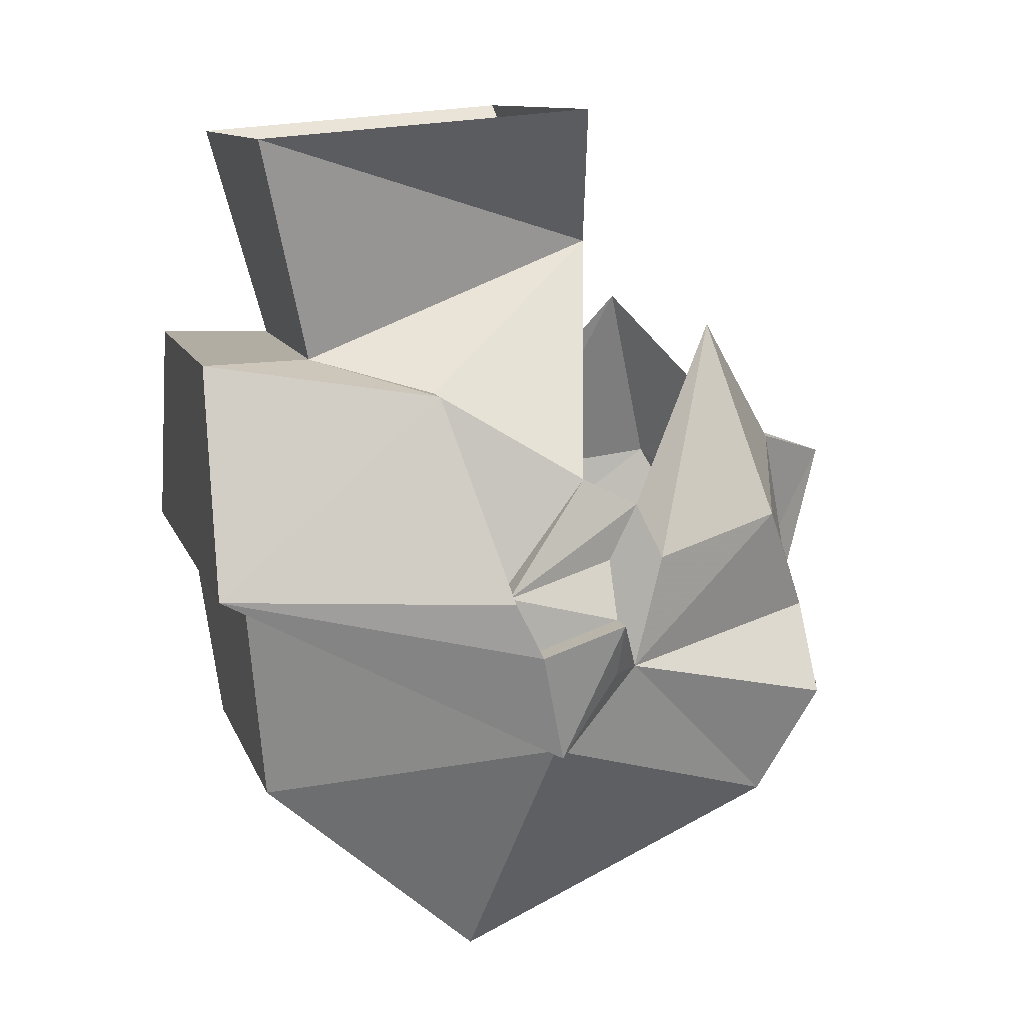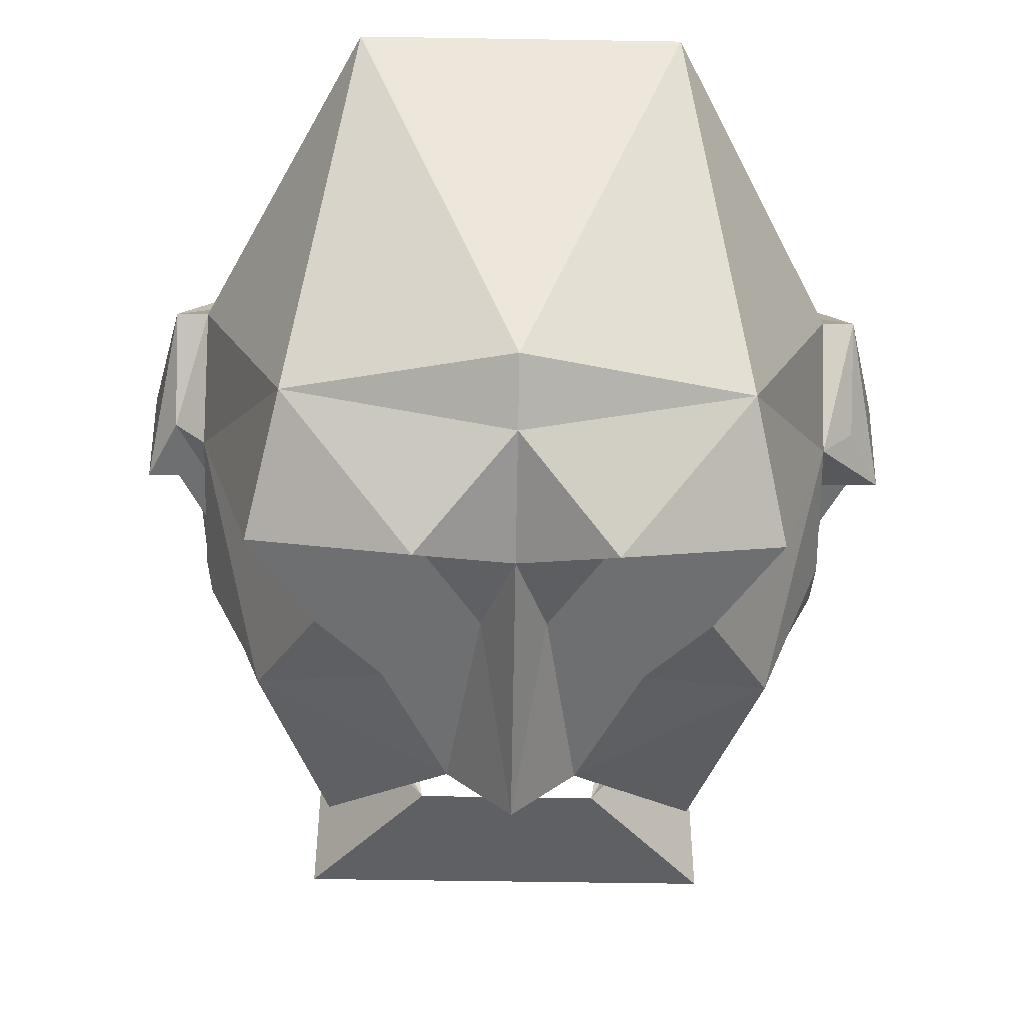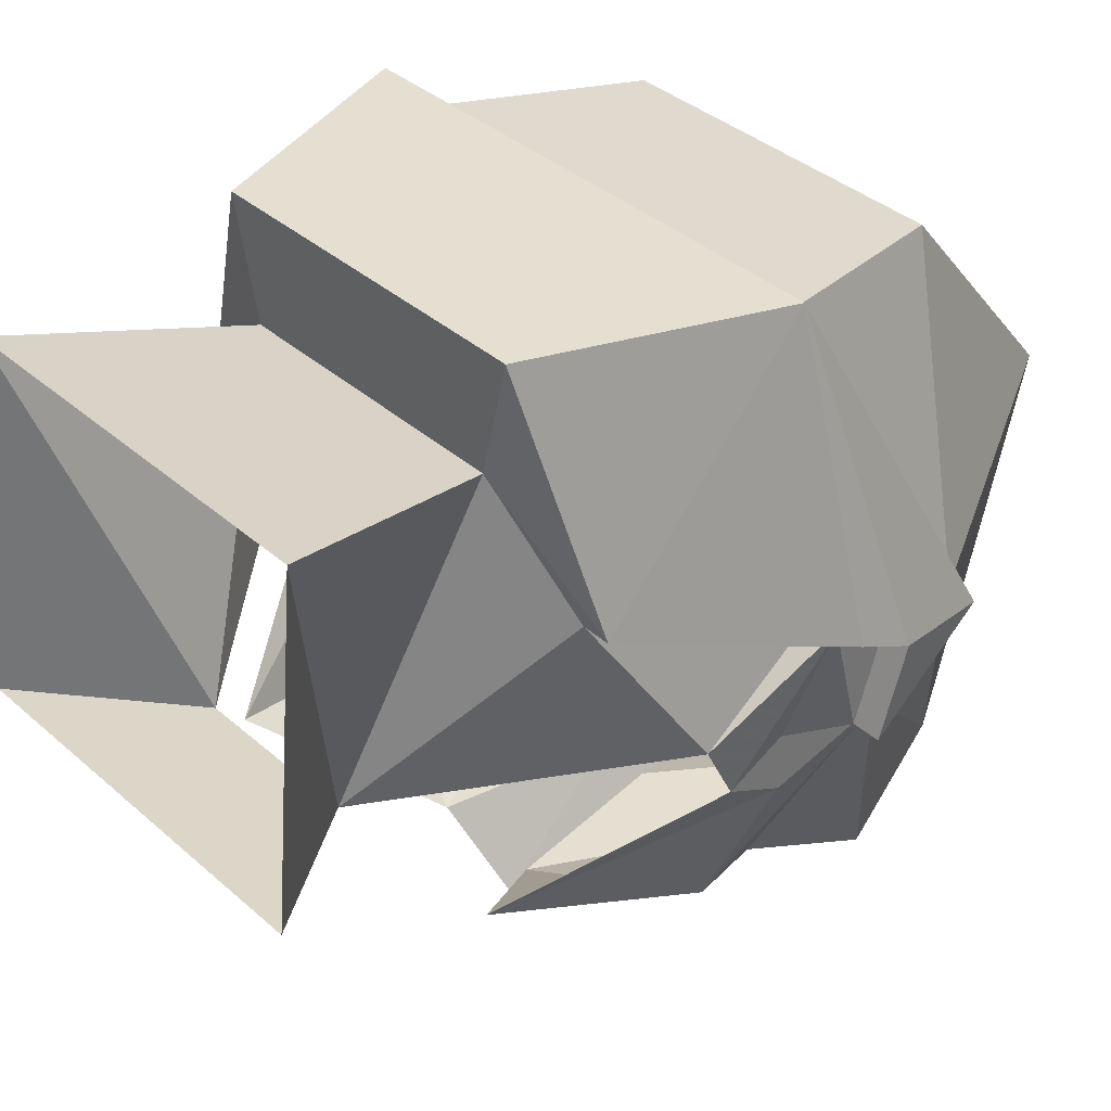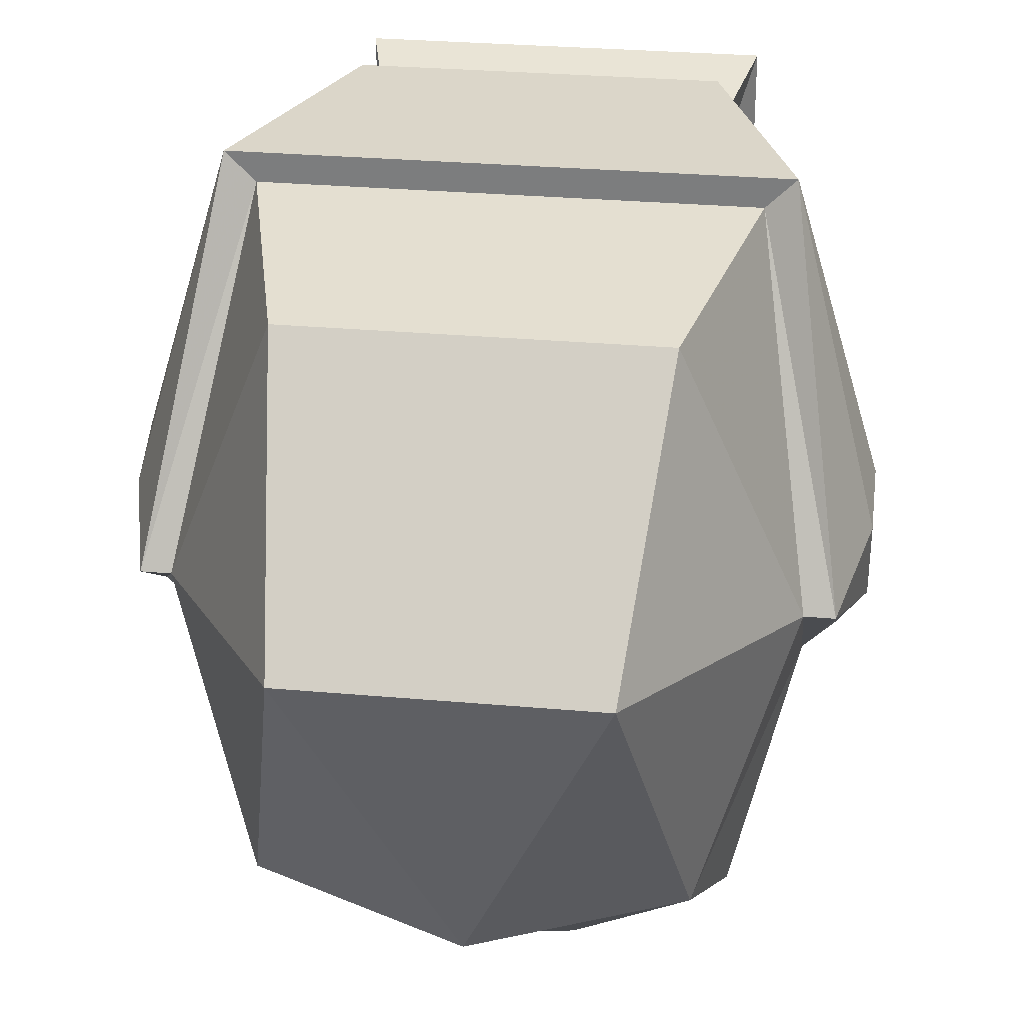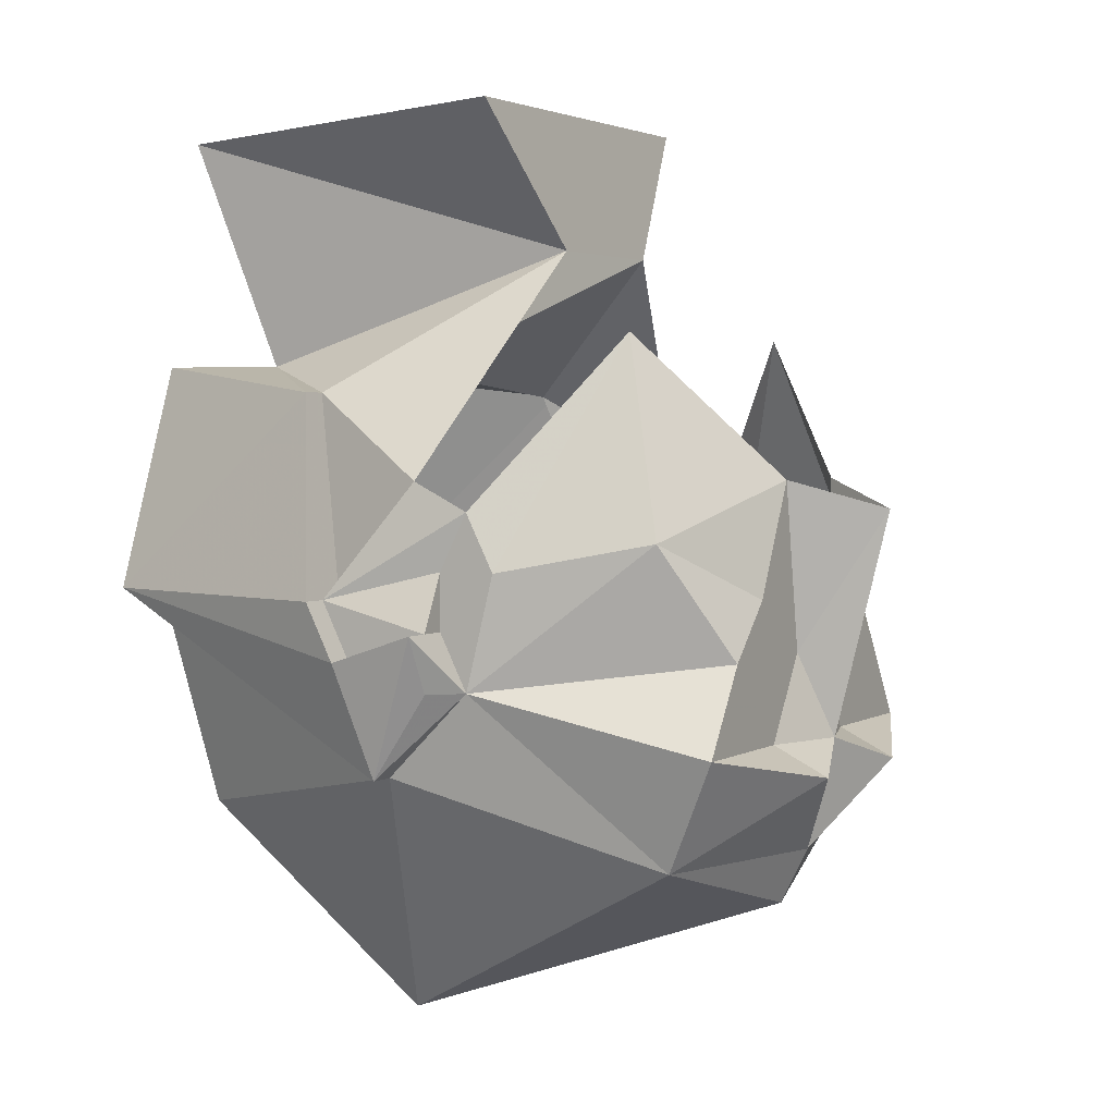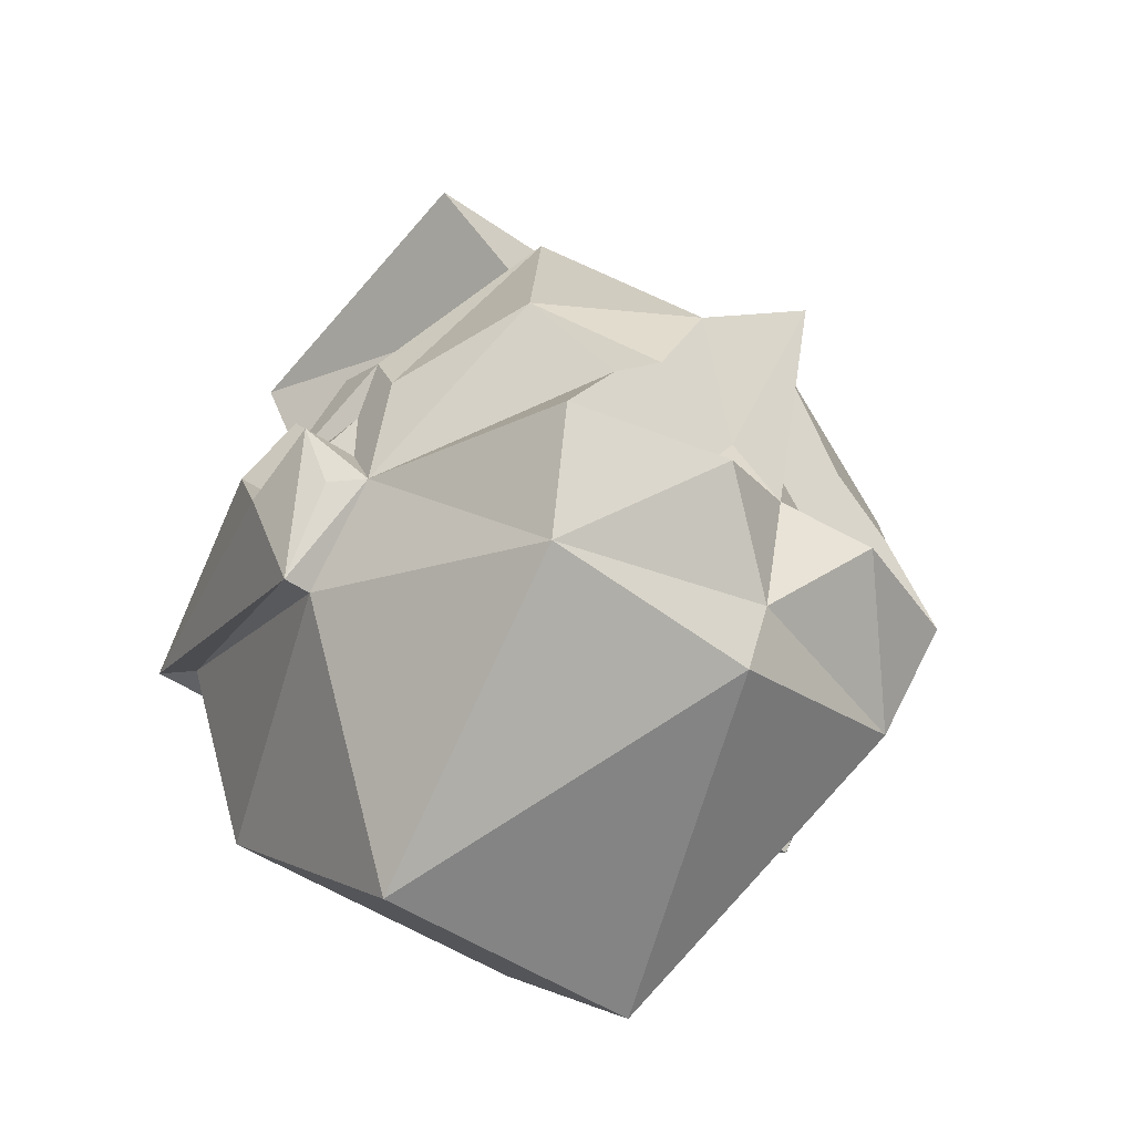
<metadata>
{"format":"obj","ext":"obj","renderer":"f3d","projection":"perspective","resolution":1024,"background":"white","views":[{"elev":10.6,"azim":75.2,"up":"+Y"},{"elev":-54.5,"azim":-1.0,"up":"+Z"},{"elev":36.7,"azim":-131.3,"up":"+Z"},{"elev":29.9,"azim":7.4,"up":"+Z"},{"elev":3.0,"azim":118.5,"up":"+Y"},{"elev":-46.5,"azim":141.3,"up":"+Y"}]}
</metadata>
<code>
v 0.07031 -1.414 0.04688
v -0.07031 -1.414 0.04688
v -0.0625 -1.414 0.03906
v 0.0625 -1.414 0.03906
v 0.08594 -1.461 -0.04688
v 0.09375 -1.43 -0.03906
v 0.09375 -1.414 -0.03125
v 0.07031 -1.359 -0.01562
v 0.04688 -1.352 0.04688
v -0.04688 -1.352 0.04688
v -0.07031 -1.359 -0.01562
v -0.09375 -1.414 -0.03125
v -0.09375 -1.43 -0.03906
v -0.08594 -1.461 -0.04688
v -0.07812 -1.461 -0.04688
v -0.04688 -1.477 0.03125
v 0.04688 -1.477 0.03125
v 0.07812 -1.461 -0.04688
v 0.07812 -1.438 -0.07031
v 0.08594 -1.438 -0.0625
v 0.09375 -1.422 -0.0625
v 0.07812 -1.422 -0.0625
v 0.07812 -1.43 -0.03906
v 0.07812 -1.414 -0.03125
v 0.0625 -1.359 -0.01562
v 0.03906 -1.352 0.01562
v -0.03906 -1.352 0.01562
v -0.0625 -1.359 -0.01562
v -0.07812 -1.414 -0.03125
v -0.07812 -1.43 -0.03906
v -0.09375 -1.422 -0.0625
v -0.08594 -1.438 -0.0625
v -0.07812 -1.438 -0.07031
v -0.05469 -1.484 -0.1172
v -0.03906 -1.531 -0.03125
v 0.03906 -1.531 -0.03125
v 0.05469 -1.484 -0.1172
v 0.0625 -1.453 -0.1328
v 0.04688 -1.43 -0.1328
v 0.0625 -1.398 -0.1172
v 0.07812 -1.406 -0.07812
v -0.07812 -1.422 -0.0625
v -0.07812 -1.406 -0.07812
v -0.0625 -1.398 -0.1172
v -0.04688 -1.43 -0.1328
v -0.0625 -1.453 -0.1328
v -0.02344 -1.461 -0.1484
v 0 -1.484 -0.1328
v 0 -1.5 -0.125
v 0.02344 -1.461 -0.1484
v 0.02344 -1.453 -0.1328
v 0.02344 -1.438 -0.1328
v 0.007812 -1.43 -0.1328
v 0.03125 -1.422 -0.1328
v 0.03125 -1.414 -0.1328
v 0.01562 -1.383 -0.1328
v 0.04688 -1.344 -0.1016
v 0.07812 -1.391 -0.07031
v 0.07812 -1.406 -0.0625
v 0.08594 -1.422 -0.0625
v 0.08594 -1.43 -0.03906
v 0.08594 -1.414 -0.03125
v 0.07812 -1.383 -0.05469
v 0.02344 -1.32 -0.07031
v 0.05469 -1.289 0.03125
v -0.05469 -1.289 0.03125
v -0.02344 -1.32 -0.07031
v -0.07812 -1.383 -0.05469
v -0.08594 -1.414 -0.03125
v -0.08594 -1.43 -0.03906
v -0.08594 -1.422 -0.0625
v -0.07812 -1.406 -0.0625
v -0.07812 -1.391 -0.07031
v -0.04688 -1.344 -0.1016
v -0.01562 -1.383 -0.1328
v -0.03125 -1.414 -0.1328
v -0.03125 -1.422 -0.1328
v -0.007812 -1.43 -0.1328
v -0.02344 -1.438 -0.1328
v -0.02344 -1.453 -0.1328
v 0 -1.453 -0.1406
v 0 -1.391 -0.1562
v 0 -1.422 -0.1484
v 0.05469 -1.281 -0.0625
v -0.05469 -1.281 -0.0625
f 1 2 3
f 1 3 4
f 1 4 5
f 1 5 6
f 1 6 7
f 1 7 8
f 1 8 9
f 1 9 2
f 2 9 10
f 2 10 11
f 2 11 12
f 2 12 13
f 2 13 14
f 2 14 3
f 3 14 15
f 4 18 5
f 5 18 19
f 5 19 20
f 5 20 21
f 5 21 6
f 6 21 22
f 6 22 23
f 6 23 7
f 7 23 24
f 7 24 25
f 7 25 8
f 8 25 26
f 8 26 9
f 9 26 27
f 9 27 10
f 10 27 11
f 11 27 28
f 11 28 29
f 11 29 12
f 12 29 13
f 13 29 30
f 13 30 31
f 13 31 14
f 14 31 32
f 14 32 15
f 15 32 33
f 19 22 21
f 19 21 20
f 31 30 42
f 31 42 32
f 32 42 33
f 3 15 16
f 3 16 4
f 4 16 17
f 4 17 18
f 15 33 34
f 15 34 35
f 15 35 16
f 16 35 17
f 17 35 36
f 17 36 18
f 18 36 37
f 18 37 19
f 19 37 38
f 19 38 39
f 19 39 40
f 19 40 41
f 33 43 44
f 33 44 45
f 33 45 46
f 33 46 34
f 34 46 47
f 34 47 48
f 34 48 49
f 34 49 35
f 35 49 36
f 36 49 37
f 37 49 48
f 37 48 50
f 37 50 38
f 38 50 51
f 38 51 39
f 39 51 52
f 39 54 55
f 39 55 40
f 40 55 56
f 40 56 57
f 40 57 41
f 22 59 60
f 22 60 23
f 23 60 61
f 23 61 24
f 24 61 62
f 24 62 63
f 24 63 25
f 25 63 64
f 25 64 26
f 26 64 65
f 26 65 66
f 26 66 27
f 27 66 67
f 27 67 28
f 28 67 68
f 28 68 29
f 29 68 69
f 29 69 70
f 29 70 30
f 30 70 71
f 30 71 42
f 42 71 72
f 43 74 44
f 44 74 75
f 44 75 76
f 44 76 45
f 45 76 77
f 45 79 80
f 45 80 46
f 46 80 47
f 47 80 81
f 47 81 48
f 48 81 50
f 50 81 51
f 51 81 53
f 51 53 52
f 54 53 55
f 55 53 56
f 56 53 82
f 82 53 83
f 82 83 78
f 82 78 75
f 75 78 76
f 76 78 77
f 53 81 83
f 83 81 78
f 78 81 80
f 78 80 79
f 60 62 61
f 62 60 59
f 62 59 58
f 62 58 63
f 70 69 71
f 71 69 72
f 72 69 73
f 73 69 68
f 84 65 64
f 84 64 85
f 85 64 67
f 85 67 66
f 19 41 22
f 33 42 43
f 41 57 58
f 41 58 59
f 41 59 22
f 42 72 43
f 43 72 73
f 43 73 74
f 39 52 53
f 39 53 54
f 45 77 78
f 45 78 79

</code>
